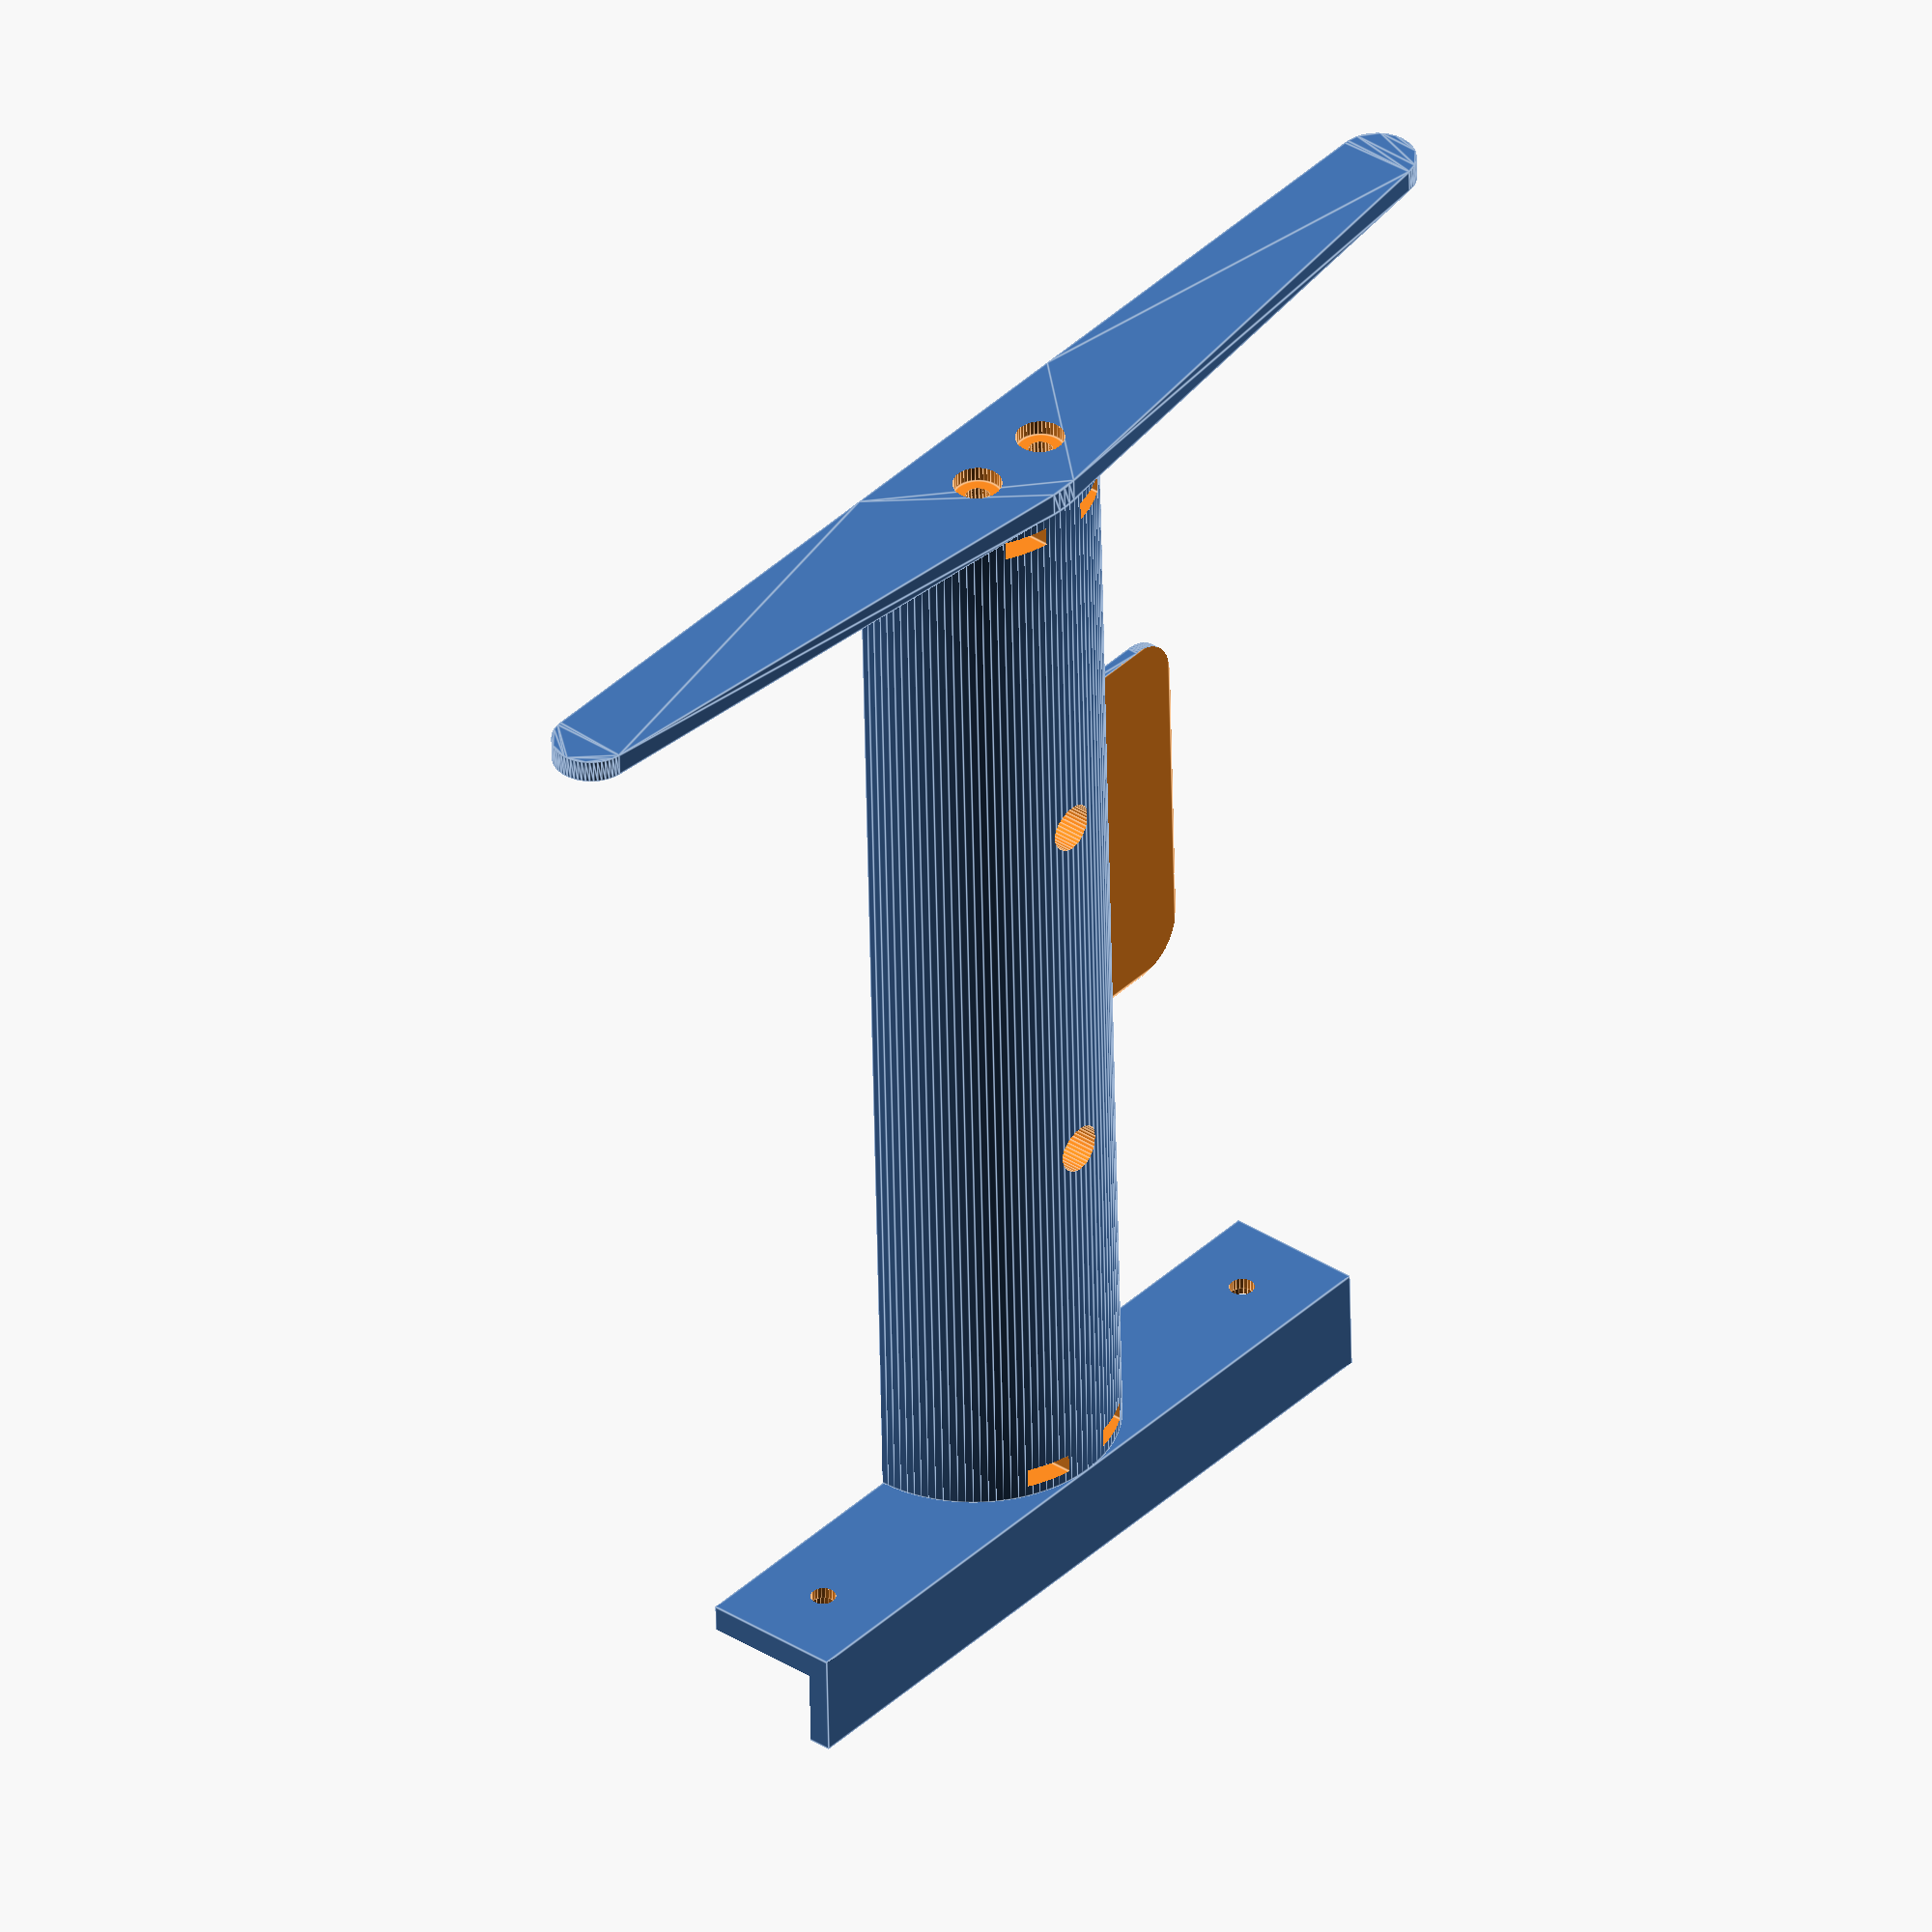
<openscad>

$fs = 0.5;
$fa = 3;

// Generelle Wand-Dicke
wallThickness = 1.5;

// Positionen der verbindenden Schrauben
standConnectingScrewDist = 12;

// Größen der verbindenden Stange
standConnectorRadius = 18;
standConnectorHeight = 150;
standConnectorStabiliserScrewNum = 2;

standConnectorClipWidth = 50;
standConnectorClipSmoothing = 6;
standConnectorClipLength = 20;
standConnectorClipInShift = 0.1;

// Größen des eigentlichen Standfußes
standWidth = standConnectorRadius;
standLength = 150;
standThickness = 3;

standEndCircleRadius = 5;

// Werte der Tablet-Auflage
restBaseLength = 100;
restBaseWidth = 15;
restWallHeight = 10;
restWallThickness = 3;

restScrewPositions = [-restBaseLength/2 + 10, -standConnectingScrewDist/2, standConnectingScrewDist/2, restBaseLength/2 - 10];

// Größen der verbindenden Schrauben
mScrewHeadHeight = 2;
mNutSmallWidth = 5.5;

module MScrew() {
	translate([0, 0, -99.9]) cylinder(r = 1.6, h = 100);
	cylinder(r = 3.1, h = 100);
}

module rest() {
	restBaseThickness = wallThickness + mScrewHeadHeight;
	restTotalHeight = restBaseThickness + restWallHeight;
	restTotalWidth = restBaseWidth + restWallThickness;
	
	difference() {
		translate([-restBaseLength/2, 0, 0]) 
			cube([restBaseLength, restTotalWidth, restTotalHeight]);
		
		translate([-(restBaseLength/2 + 0.1), -0.1, restBaseThickness]) cube([restBaseLength + 0.2, restBaseWidth + 0.2, 100]);
		
		for(x = restScrewPositions) translate([x, 9, wallThickness])
			MScrew();
	}
}

module standConnector_basic() {
	translate([0, 0, -standConnectorHeight]) difference() {
		cylinder(r = standConnectorRadius, h = standConnectorHeight);
		
		translate([-standConnectorRadius - 0.1, -standConnectorRadius - 0.1, -0.1]) 
			cube([standConnectorRadius*2 + 0.2, standConnectorRadius + 0.1, standConnectorHeight + 0.2]);
	}
}

module standConnector_screw_cutouts() {
	for(x = [-standConnectingScrewDist/2, standConnectingScrewDist/2]) translate([x, 0, 0]) {
		translate([0, 0, -10]) cylinder(r = 1.6, h = 20);
		
		translate([-mNutSmallWidth/2, -3.5, -2.5/2]) cube([mNutSmallWidth, 30, 2.5]);
	}
}

module standConnector_screws() {
	difference() {
		standConnector_basic();
		
		translate([0, 9, -2.5/2 - wallThickness]) 					  
			standConnector_screw_cutouts();
		
		translate([0, 9, -standConnectorHeight + 2.5/2 + wallThickness]) 					  
			standConnector_screw_cutouts();
		
		standConnectorStabiliserScrewDist = standConnectorHeight/(standConnectorStabiliserScrewNum +1);
		
		for(z = [1:standConnectorStabiliserScrewNum])
			translate([0, wallThickness, -z * standConnectorStabiliserScrewDist]) rotate([-90, 0, 0]) 
		MScrew();
		
	}
}

module clip_shape() {
	difference() {
		offset(r = standConnectorClipSmoothing) offset(r = -standConnectorClipSmoothing) square([standConnectorClipWidth, standConnectorClipLength*2], center=true);
		
		translate([0, -standConnectorClipLength/2 - 0.1]) square([standConnectorClipWidth + 0.2, standConnectorClipLength + 0.2], center=true);
	}
}

module standConnector_clip() {
	difference() {
		union() {
			standConnector_screws();
			
			translate([standConnectorRadius - standConnectorClipInShift, 0, -standConnectorHeight/2]) rotate([0, -90, -90]) linear_extrude(height = wallThickness) clip_shape();
		}
		
		translate([standConnectorRadius - standConnectorClipInShift, wallThickness - 0.1, -standConnectorHeight/2 - standConnectorClipWidth/2]) 
		cube([standConnectorClipLength, 100, standConnectorClipWidth]);
	}
}

module stand_basic() {
	linear_extrude(height = standThickness) {
		hull() {
			for(x = [standLength/2, -standLength/2]) translate([x, standEndCircleRadius]) circle(r = standEndCircleRadius);
				
			difference() {
				circle(r = standConnectorRadius);
				translate([0, -standConnectorRadius]) square(standConnectorRadius*2, center=true);
			}
		}
	}
}

module stand_screws() {
	difference() {
		stand_basic();
		
		for(x = [-0.5, 0.5]) translate([x*standConnectingScrewDist, 9, mScrewHeadHeight]) rotate([180, 0, 0]) MScrew();
	}
}

module visual_assembly() {
	stand_screws();
	translate([0, 0, standThickness + standConnectorHeight]) {
		standConnector_clip();
		rest();
	}
}

visual_assembly();
</openscad>
<views>
elev=52.3 azim=229.8 roll=181.1 proj=o view=edges
</views>
